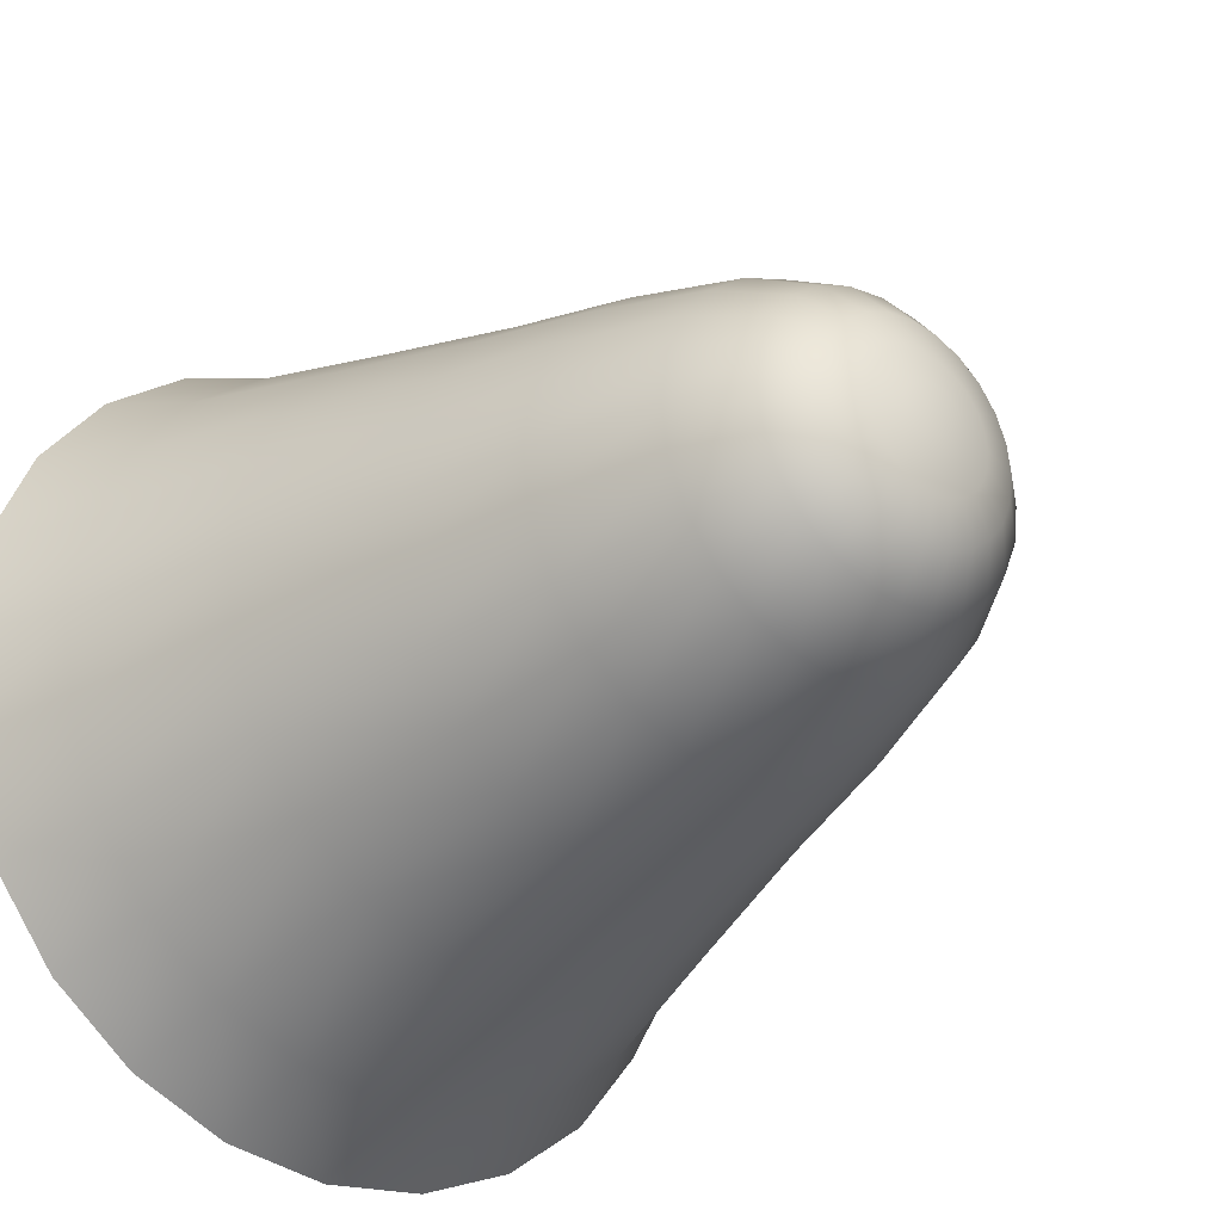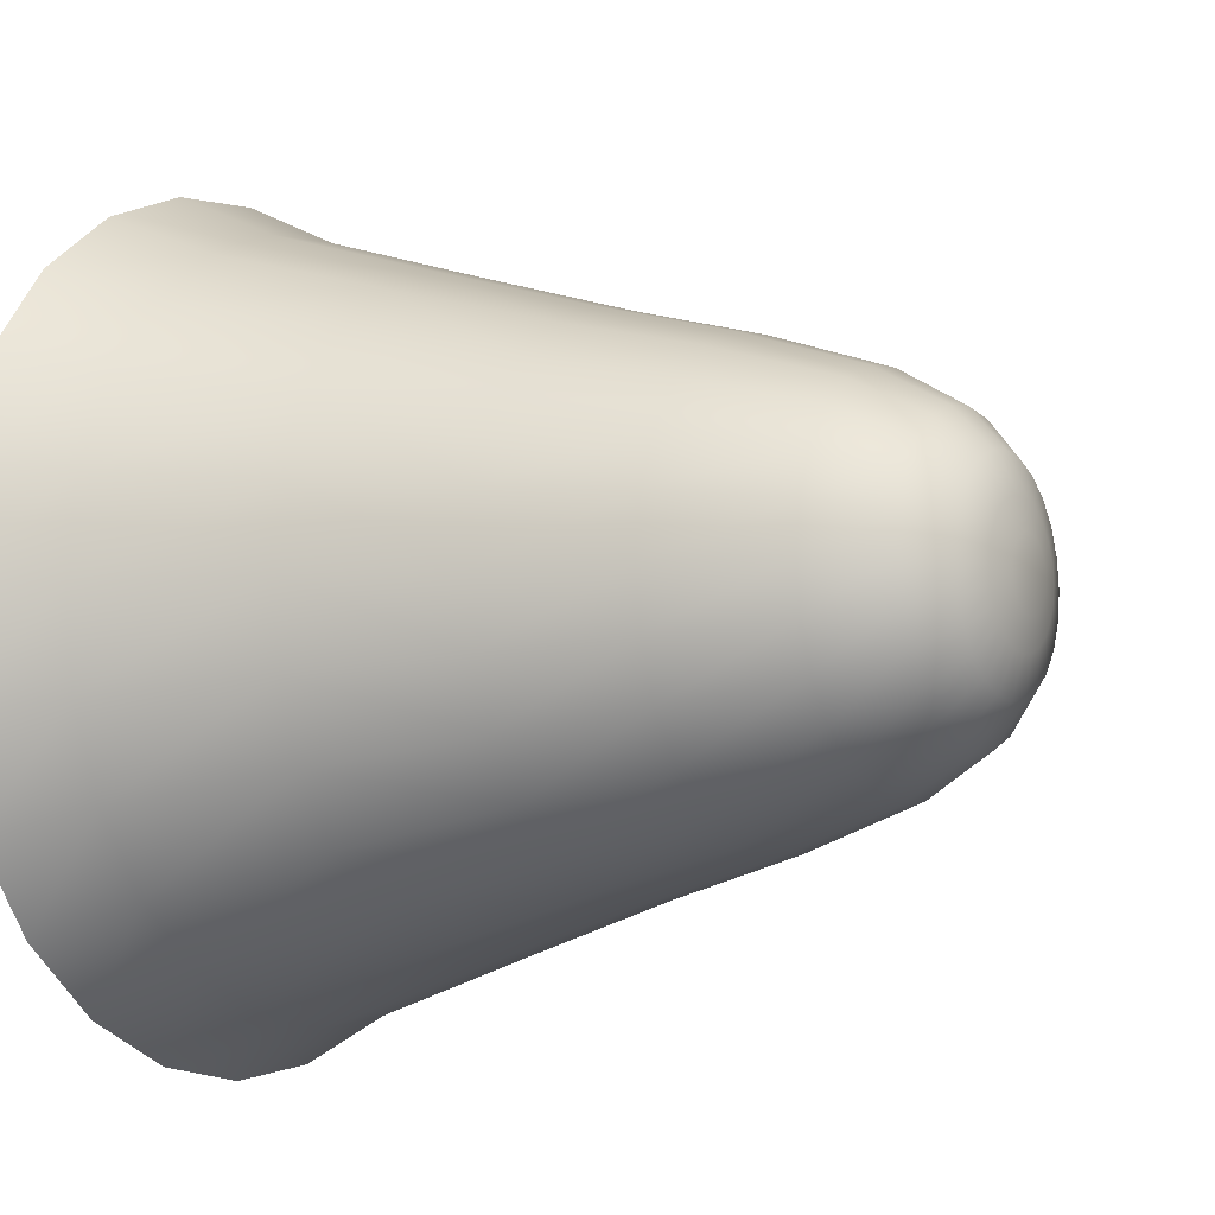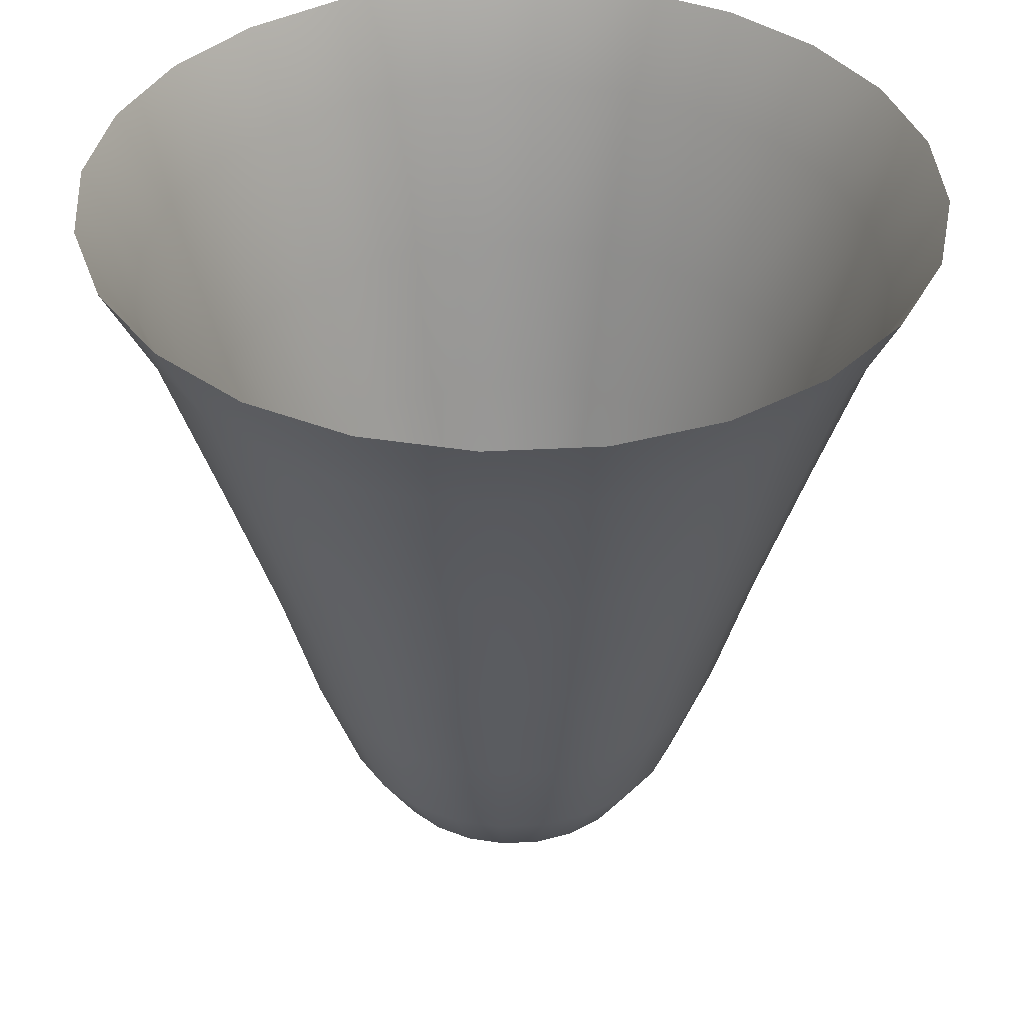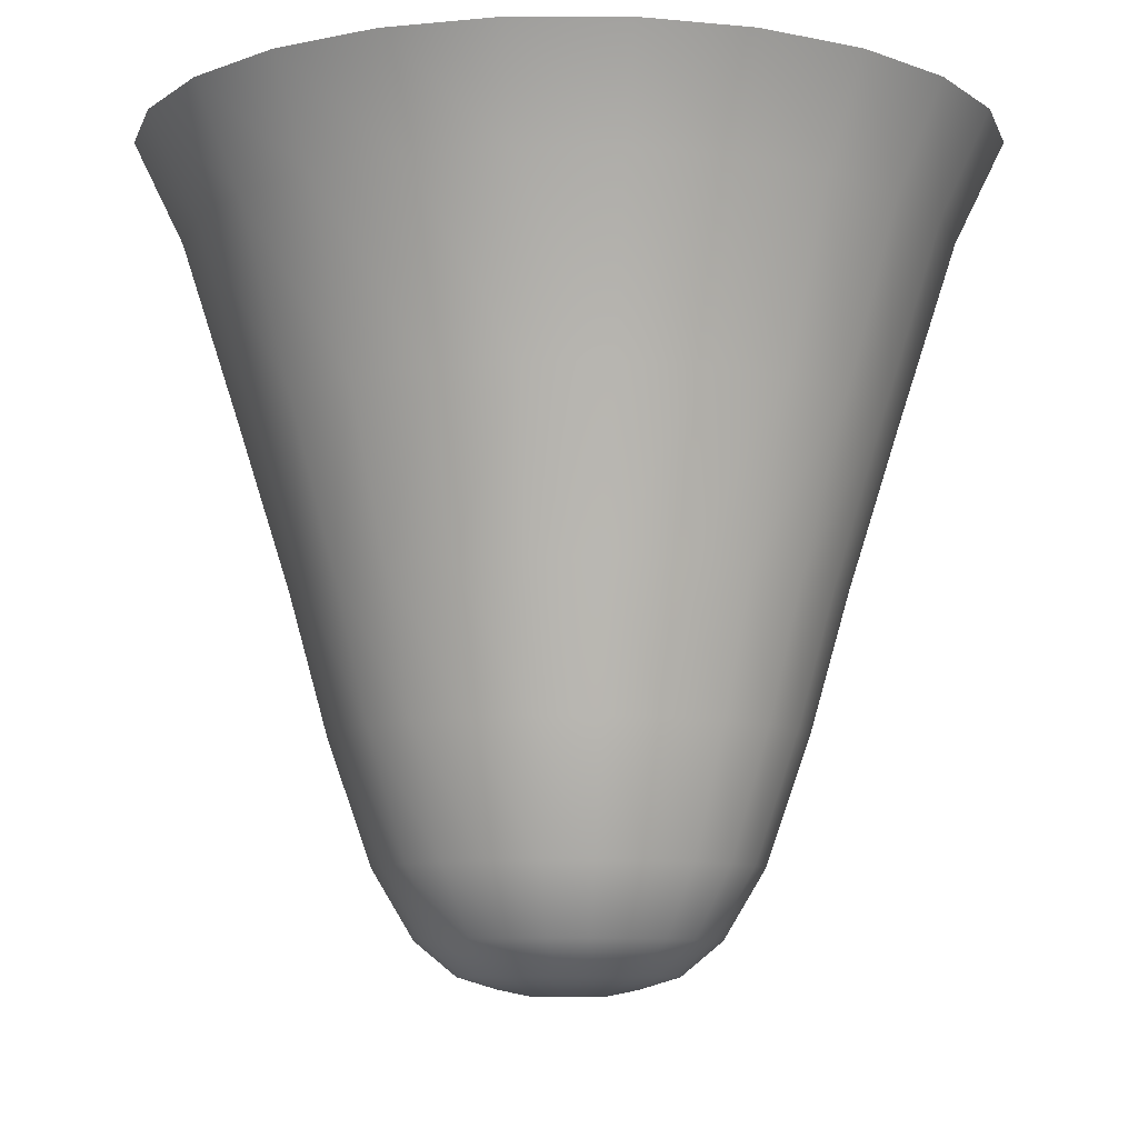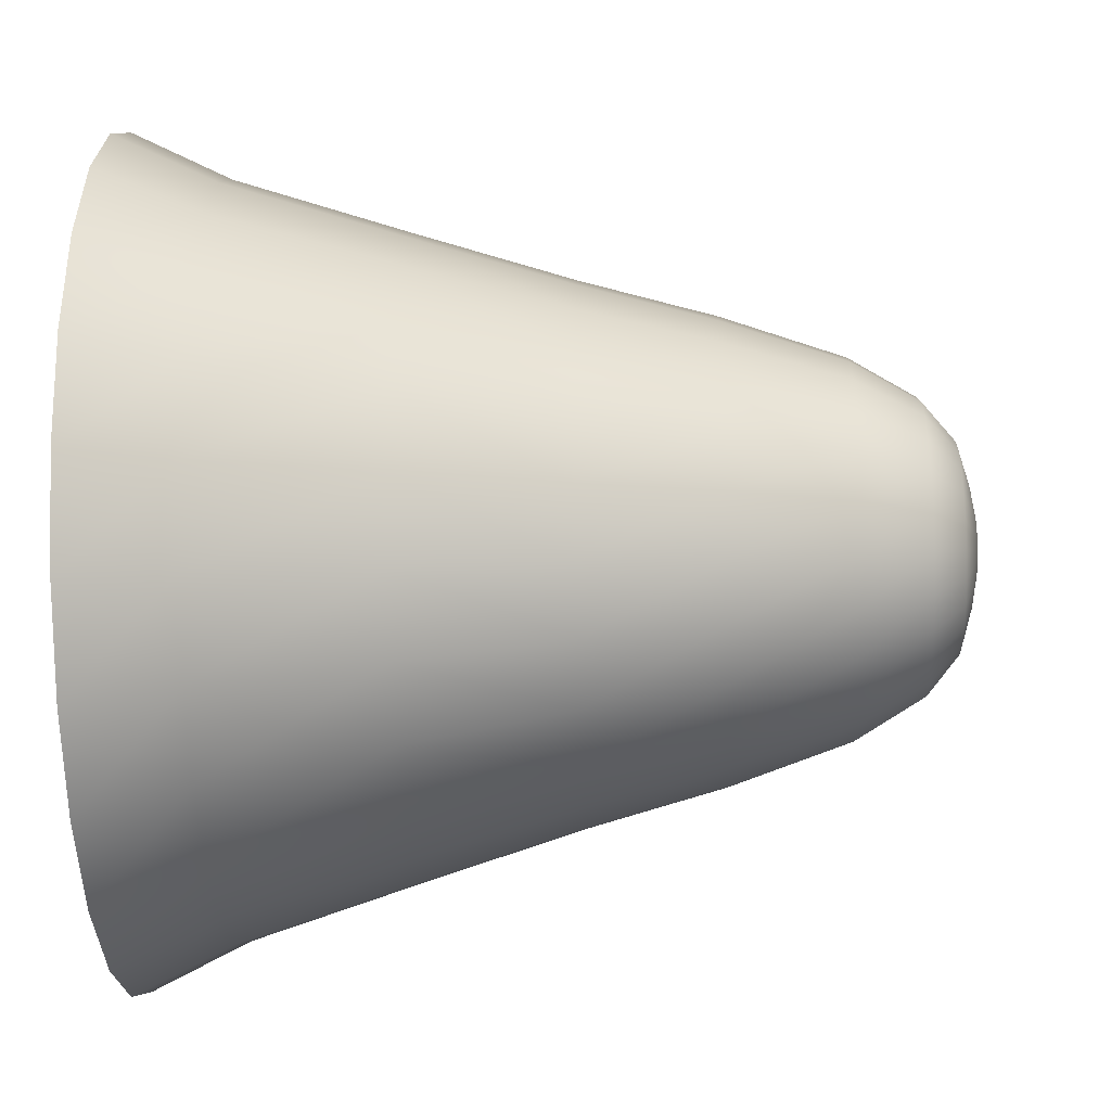
<metadata>
{"format":"obj","ext":"obj","renderer":"f3d","projection":"perspective","resolution":1024,"background":"white","views":[{"elev":-29.3,"azim":140.3,"up":"+Y"},{"elev":-7.6,"azim":121.0,"up":"+Y"},{"elev":39.0,"azim":18.7,"up":"+Z"},{"elev":-8.4,"azim":-22.4,"up":"+Z"},{"elev":-28.6,"azim":92.4,"up":"+Y"}]}
</metadata>
<code>
g UI_WarpWipeSpiral_01
v 8.938 -2.391 3.35
v 8.015 -4.619 3.35
v 6.547 -6.532 3.35
v 4.634 -8 3.35
v 2.406 -8.923 3.35
v 0.0148 -9.238 3.35
v -2.376 -8.923 3.35
v -4.604 -8 3.35
v -6.518 -6.532 3.35
v -7.986 -4.619 3.35
v -8.908 -2.391 3.35
v -9.223 -2.189e-06 3.35
v -8.908 2.391 3.35
v -7.986 4.619 3.35
v -6.518 6.532 3.35
v -4.604 8 3.35
v -2.376 8.923 3.35
v 0.0148 9.238 3.35
v 2.406 8.923 3.35
v 4.634 8 3.35
v 6.547 6.532 3.35
v 8.015 4.619 3.35
v 8.938 2.391 3.35
v 9.253 -1.639e-06 3.35
v 7.52 -2.011 -1.349
v 6.744 -3.885 -1.349
v 5.509 -5.494 -1.349
v 3.9 -6.729 -1.349
v 2.026 -7.505 -1.349
v 0.0148 -7.77 -1.349
v -1.996 -7.505 -1.349
v -3.87 -6.729 -1.349
v -5.479 -5.494 -1.349
v -6.714 -3.885 -1.349
v -7.49 -2.011 -1.349
v -7.755 -1.83e-06 -1.349
v -7.49 2.011 -1.349
v -6.714 3.885 -1.349
v -5.479 5.494 -1.349
v -3.87 6.729 -1.349
v -1.996 7.505 -1.349
v 0.0148 7.77 -1.349
v 2.026 7.505 -1.349
v 3.9 6.729 -1.349
v 5.509 5.494 -1.349
v 6.744 3.885 -1.349
v 7.52 2.011 -1.349
v 7.785 -1.367e-06 -1.349
v 6.442 -1.727 -5.306
v 5.776 -3.336 -5.306
v 4.715 -4.717 -5.306
v 3.334 -5.778 -5.306
v 1.725 -6.444 -5.306
v -0.002 -6.671 -5.306
v -1.729 -6.444 -5.306
v -3.338 -5.778 -5.306
v -4.719 -4.717 -5.306
v -5.78 -3.336 -5.306
v -6.446 -1.727 -5.306
v -6.673 -1.547e-06 -5.306
v -6.446 1.727 -5.306
v -5.78 3.336 -5.306
v -4.719 4.717 -5.306
v -3.338 5.778 -5.306
v -1.729 6.444 -5.306
v -0.002001 6.671 -5.306
v 1.725 6.444 -5.306
v 3.334 5.778 -5.306
v 4.715 4.717 -5.306
v 5.776 3.336 -5.306
v 6.442 1.727 -5.306
v 6.669 -1.149e-06 -5.306
v 5.247 -1.406 -8.892
v 4.704 -2.716 -8.892
v 3.841 -3.841 -8.892
v 2.716 -4.704 -8.892
v 1.406 -5.247 -8.892
v -4.709e-07 -5.432 -8.892
v -1.406 -5.247 -8.892
v -2.716 -4.704 -8.892
v -3.841 -3.841 -8.892
v -4.704 -2.716 -8.892
v -5.247 -1.406 -8.892
v -5.432 -1.235e-06 -8.892
v -5.247 1.406 -8.892
v -4.704 2.716 -8.892
v -3.841 3.841 -8.892
v -2.716 4.704 -8.892
v -1.406 5.247 -8.892
v -1.266e-06 5.432 -8.892
v 1.406 5.247 -8.892
v 2.716 4.704 -8.892
v 3.841 3.841 -8.892
v 4.704 2.716 -8.892
v 5.247 1.406 -8.892
v 5.432 -9.131e-07 -8.892
v 4.106 -1.1 -10.87
v 3.682 -2.126 -10.87
v 3.006 -3.006 -10.87
v 2.126 -3.682 -10.87
v 1.1 -4.106 -10.87
v -3.505e-07 -4.251 -10.87
v -1.1 -4.106 -10.87
v -2.126 -3.682 -10.87
v -3.006 -3.006 -10.87
v -3.682 -2.126 -10.87
v -4.106 -1.1 -10.87
v -4.251 -9.394e-07 -10.87
v -4.106 1.1 -10.87
v -3.682 2.126 -10.87
v -3.006 3.006 -10.87
v -2.126 3.682 -10.87
v -1.1 4.106 -10.87
v -1.001e-06 4.251 -10.87
v 1.1 4.106 -10.87
v 2.126 3.682 -10.87
v 3.006 3.006 -10.87
v 3.682 2.126 -10.87
v 4.106 1.1 -10.87
v 4.251 -6.866e-07 -10.87
v 2.971 -0.7959 -11.84
v 2.663 -1.538 -11.84
v 2.175 -2.175 -11.84
v 1.538 -2.663 -11.84
v 0.7959 -2.971 -11.84
v -2.542e-07 -3.075 -11.84
v -0.7959 -2.971 -11.84
v -1.538 -2.663 -11.84
v -2.175 -2.175 -11.84
v -2.663 -1.538 -11.84
v -2.971 -0.796 -11.84
v -3.075 -6.437e-07 -11.84
v -2.971 0.7959 -11.84
v -2.663 1.538 -11.84
v -2.175 2.175 -11.84
v -1.538 2.663 -11.84
v -0.796 2.971 -11.84
v -7.358e-07 3.075 -11.84
v 0.7959 2.971 -11.84
v 1.538 2.663 -11.84
v 2.175 2.175 -11.84
v 2.663 1.538 -11.84
v 2.971 0.7959 -11.84
v 3.075 -4.625e-07 -11.84
v 1.864 -0.4996 -12.18
v 1.672 -0.9651 -12.18
v 1.365 -1.365 -12.18
v 0.9651 -1.672 -12.18
v 0.4996 -1.864 -12.18
v -1.818e-07 -1.93 -12.18
v -0.4996 -1.864 -12.18
v -0.9651 -1.672 -12.18
v -1.365 -1.365 -12.18
v -1.672 -0.9651 -12.18
v -1.864 -0.4996 -12.18
v -1.93 -3.576e-07 -12.18
v -1.864 0.4996 -12.18
v -1.672 0.9651 -12.18
v -1.365 1.365 -12.18
v -0.9651 1.672 -12.18
v -0.4996 1.864 -12.18
v -4.709e-07 1.93 -12.18
v 0.4996 1.864 -12.18
v 0.9651 1.672 -12.18
v 1.365 1.365 -12.18
v 1.672 0.9651 -12.18
v 1.864 0.4996 -12.18
v 1.93 -2.432e-07 -12.18
v 0.9853 -0.264 -12.37
v 0.8834 -0.51 -12.37
v 0.7213 -0.7213 -12.37
v 0.51 -0.8834 -12.37
v 0.264 -0.9853 -12.37
v -8.553e-08 -1.02 -12.37
v -0.264 -0.9853 -12.37
v -0.51 -0.8834 -12.37
v -0.7213 -0.7213 -12.37
v -0.8834 -0.51 -12.37
v -0.9853 -0.264 -12.37
v -1.02 -1.335e-07 -12.37
v -0.9853 0.264 -12.37
v -0.8834 0.51 -12.37
v -0.7213 0.7213 -12.37
v -0.51 0.8834 -12.37
v -0.264 0.9853 -12.37
v -2.784e-07 1.02 -12.37
v 0.264 0.9853 -12.37
v 0.51 0.8834 -12.37
v 0.7213 0.7213 -12.37
v 0.8834 0.51 -12.37
v 0.9853 0.264 -12.37
v 1.02 -7.153e-08 -12.37
v 5.901e-08 9.537e-08 -12.37
v 10.5 -2.81 8.394
v 9.418 -5.429 8.394
v 7.693 -7.678 8.394
v 5.444 -9.404 8.394
v 2.825 -10.49 8.394
v 0.0148 -10.86 8.394
v -2.796 -10.49 8.394
v -5.414 -9.404 8.394
v -7.663 -7.678 8.394
v -9.389 -5.429 8.394
v -10.47 -2.81 8.394
v -10.84 -2.594e-06 8.394
v -10.47 2.81 8.394
v -9.389 5.429 8.394
v -7.663 7.678 8.394
v -5.414 9.404 8.394
v -2.796 10.49 8.394
v 0.0148 10.86 8.394
v 2.825 10.49 8.394
v 5.444 9.404 8.394
v 7.693 7.678 8.394
v 9.418 5.429 8.394
v 10.5 2.81 8.394
v 10.87 -1.948e-06 8.394
v 11.86 -3.174 11.26
v 10.63 -6.131 11.26
v 8.686 -8.671 11.26
v 6.146 -10.62 11.26
v 3.189 -11.85 11.26
v 0.0148 -12.26 11.26
v -3.159 -11.85 11.26
v -6.117 -10.62 11.26
v -8.656 -8.671 11.26
v -10.61 -6.131 11.26
v -11.83 -3.174 11.26
v -12.25 -2.947e-06 11.26
v -11.83 3.174 11.26
v -10.61 6.131 11.26
v -8.656 8.671 11.26
v -6.117 10.62 11.26
v -3.159 11.85 11.26
v 0.0148 12.26 11.26
v 3.189 11.85 11.26
v 6.146 10.62 11.26
v 8.686 8.671 11.26
v 10.63 6.131 11.26
v 11.86 3.174 11.26
v 12.28 -2.215e-06 11.26
g UI_WarpWipeSpiral_01_0
f 26 2 1
f 25 26 1
f 26 27 2
f 27 3 2
f 27 28 3
f 28 4 3
f 28 29 4
f 29 5 4
f 29 30 5
f 30 6 5
f 30 31 6
f 31 7 6
f 31 32 7
f 32 8 7
f 32 33 8
f 33 9 8
f 33 34 9
f 34 10 9
f 34 35 10
f 35 11 10
f 35 36 11
f 36 12 11
f 36 37 12
f 37 13 12
f 37 38 13
f 38 14 13
f 38 39 14
f 39 15 14
f 39 40 15
f 40 16 15
f 40 41 16
f 41 17 16
f 41 42 17
f 42 18 17
f 42 43 18
f 43 19 18
f 43 44 19
f 44 20 19
f 44 45 20
f 45 21 20
f 45 46 21
f 46 22 21
f 46 47 22
f 47 23 22
f 47 48 23
f 48 24 23
f 48 25 24
f 25 1 24
f 42 66 43
f 65 66 42
f 41 65 42
f 64 65 41
f 40 64 41
f 63 64 40
f 39 63 40
f 62 63 39
f 38 62 39
f 61 62 38
f 37 61 38
f 60 61 37
f 36 60 37
f 59 60 36
f 35 59 36
f 58 59 35
f 34 58 35
f 57 58 34
f 33 57 34
f 56 57 33
f 32 56 33
f 55 56 32
f 31 55 32
f 54 55 31
f 30 54 31
f 53 54 30
f 29 53 30
f 52 53 29
f 28 52 29
f 51 52 28
f 27 51 28
f 50 51 27
f 26 50 27
f 49 50 26
f 25 49 26
f 72 49 25
f 48 72 25
f 71 72 48
f 47 71 48
f 70 71 47
f 46 70 47
f 69 70 46
f 45 69 46
f 68 69 45
f 44 68 45
f 67 68 44
f 43 67 44
f 66 67 43
f 66 90 67
f 89 90 66
f 65 89 66
f 88 89 65
f 64 88 65
f 87 88 64
f 63 87 64
f 86 87 63
f 62 86 63
f 85 86 62
f 61 85 62
f 84 85 61
f 60 84 61
f 83 84 60
f 59 83 60
f 82 83 59
f 58 82 59
f 81 82 58
f 57 81 58
f 80 81 57
f 56 80 57
f 79 80 56
f 55 79 56
f 78 79 55
f 54 78 55
f 77 78 54
f 53 77 54
f 76 77 53
f 52 76 53
f 75 76 52
f 51 75 52
f 74 75 51
f 50 74 51
f 73 74 50
f 49 73 50
f 96 73 49
f 72 96 49
f 95 96 72
f 71 95 72
f 94 95 71
f 70 94 71
f 93 94 70
f 69 93 70
f 92 93 69
f 68 92 69
f 91 92 68
f 67 91 68
f 90 91 67
f 90 114 91
f 113 114 90
f 89 113 90
f 112 113 89
f 88 112 89
f 111 112 88
f 87 111 88
f 110 111 87
f 86 110 87
f 109 110 86
f 85 109 86
f 108 109 85
f 84 108 85
f 107 108 84
f 83 107 84
f 106 107 83
f 82 106 83
f 105 106 82
f 81 105 82
f 104 105 81
f 80 104 81
f 103 104 80
f 79 103 80
f 102 103 79
f 78 102 79
f 101 102 78
f 77 101 78
f 100 101 77
f 76 100 77
f 99 100 76
f 75 99 76
f 98 99 75
f 74 98 75
f 97 98 74
f 73 97 74
f 120 97 73
f 96 120 73
f 119 120 96
f 95 119 96
f 118 119 95
f 94 118 95
f 117 118 94
f 93 117 94
f 116 117 93
f 92 116 93
f 115 116 92
f 91 115 92
f 114 115 91
f 114 138 115
f 137 138 114
f 113 137 114
f 136 137 113
f 112 136 113
f 135 136 112
f 111 135 112
f 134 135 111
f 110 134 111
f 133 134 110
f 109 133 110
f 132 133 109
f 108 132 109
f 131 132 108
f 107 131 108
f 130 131 107
f 106 130 107
f 129 130 106
f 105 129 106
f 128 129 105
f 104 128 105
f 127 128 104
f 103 127 104
f 126 127 103
f 102 126 103
f 125 126 102
f 101 125 102
f 124 125 101
f 100 124 101
f 123 124 100
f 99 123 100
f 122 123 99
f 98 122 99
f 121 122 98
f 97 121 98
f 144 121 97
f 120 144 97
f 143 144 120
f 119 143 120
f 142 143 119
f 118 142 119
f 141 142 118
f 117 141 118
f 140 141 117
f 116 140 117
f 139 140 116
f 115 139 116
f 138 139 115
f 138 162 139
f 161 162 138
f 137 161 138
f 160 161 137
f 136 160 137
f 159 160 136
f 135 159 136
f 158 159 135
f 134 158 135
f 157 158 134
f 133 157 134
f 156 157 133
f 132 156 133
f 155 156 132
f 131 155 132
f 154 155 131
f 130 154 131
f 153 154 130
f 129 153 130
f 152 153 129
f 128 152 129
f 151 152 128
f 127 151 128
f 150 151 127
f 126 150 127
f 149 150 126
f 125 149 126
f 148 149 125
f 124 148 125
f 147 148 124
f 123 147 124
f 146 147 123
f 122 146 123
f 145 146 122
f 121 145 122
f 168 145 121
f 144 168 121
f 167 168 144
f 143 167 144
f 166 167 143
f 142 166 143
f 165 166 142
f 141 165 142
f 164 165 141
f 140 164 141
f 163 164 140
f 139 163 140
f 162 163 139
f 162 186 163
f 185 186 162
f 161 185 162
f 184 185 161
f 160 184 161
f 183 184 160
f 159 183 160
f 182 183 159
f 158 182 159
f 181 182 158
f 157 181 158
f 180 181 157
f 156 180 157
f 179 180 156
f 155 179 156
f 178 179 155
f 154 178 155
f 177 178 154
f 153 177 154
f 176 177 153
f 152 176 153
f 175 176 152
f 151 175 152
f 174 175 151
f 150 174 151
f 173 174 150
f 149 173 150
f 172 173 149
f 148 172 149
f 171 172 148
f 147 171 148
f 170 171 147
f 146 170 147
f 169 170 146
f 145 169 146
f 192 169 145
f 168 192 145
f 191 192 168
f 167 191 168
f 190 191 167
f 166 190 167
f 189 190 166
f 165 189 166
f 188 189 165
f 164 188 165
f 187 188 164
f 163 187 164
f 186 187 163
f 186 193 187
f 187 193 188
f 188 193 189
f 189 193 190
f 190 193 191
f 191 193 192
f 192 193 169
f 169 193 170
f 170 193 171
f 171 193 172
f 172 193 173
f 173 193 174
f 174 193 175
f 175 193 176
f 176 193 177
f 177 193 178
f 178 193 179
f 179 193 180
f 180 193 181
f 181 193 182
f 182 193 183
f 183 193 184
f 184 193 185
f 185 193 186
f 195 194 1
f 2 195 1
f 196 195 2
f 3 196 2
f 197 196 3
f 4 197 3
f 198 197 4
f 5 198 4
f 199 198 5
f 6 199 5
f 200 199 6
f 7 200 6
f 201 200 7
f 8 201 7
f 202 201 8
f 9 202 8
f 203 202 9
f 10 203 9
f 204 203 10
f 11 204 10
f 205 204 11
f 12 205 11
f 206 205 12
f 13 206 12
f 207 206 13
f 14 207 13
f 208 207 14
f 15 208 14
f 209 208 15
f 16 209 15
f 210 209 16
f 17 210 16
f 211 210 17
f 18 211 17
f 212 211 18
f 19 212 18
f 213 212 19
f 20 213 19
f 214 213 20
f 21 214 20
f 215 214 21
f 22 215 21
f 216 215 22
f 23 216 22
f 217 216 23
f 24 217 23
f 194 217 24
f 1 194 24
f 212 236 211
f 237 236 212
f 213 237 212
f 238 237 213
f 214 238 213
f 239 238 214
f 215 239 214
f 240 239 215
f 216 240 215
f 241 240 216
f 217 241 216
f 218 241 217
f 194 218 217
f 219 218 194
f 195 219 194
f 220 219 195
f 196 220 195
f 221 220 196
f 197 221 196
f 222 221 197
f 198 222 197
f 223 222 198
f 199 223 198
f 224 223 199
f 200 224 199
f 225 224 200
f 201 225 200
f 226 225 201
f 202 226 201
f 227 226 202
f 203 227 202
f 228 227 203
f 204 228 203
f 229 228 204
f 205 229 204
f 230 229 205
f 206 230 205
f 231 230 206
f 207 231 206
f 232 231 207
f 208 232 207
f 233 232 208
f 209 233 208
f 234 233 209
f 210 234 209
f 235 234 210
f 211 235 210
f 236 235 211

</code>
